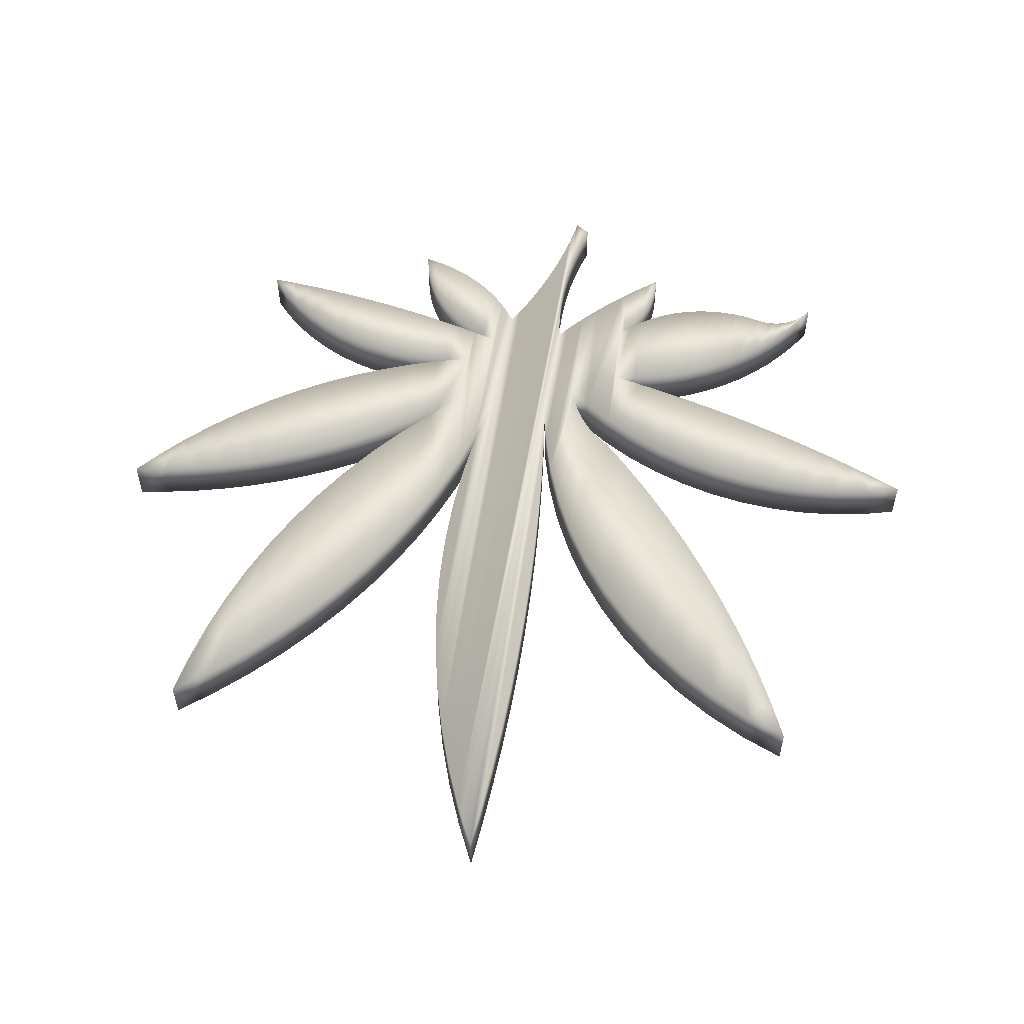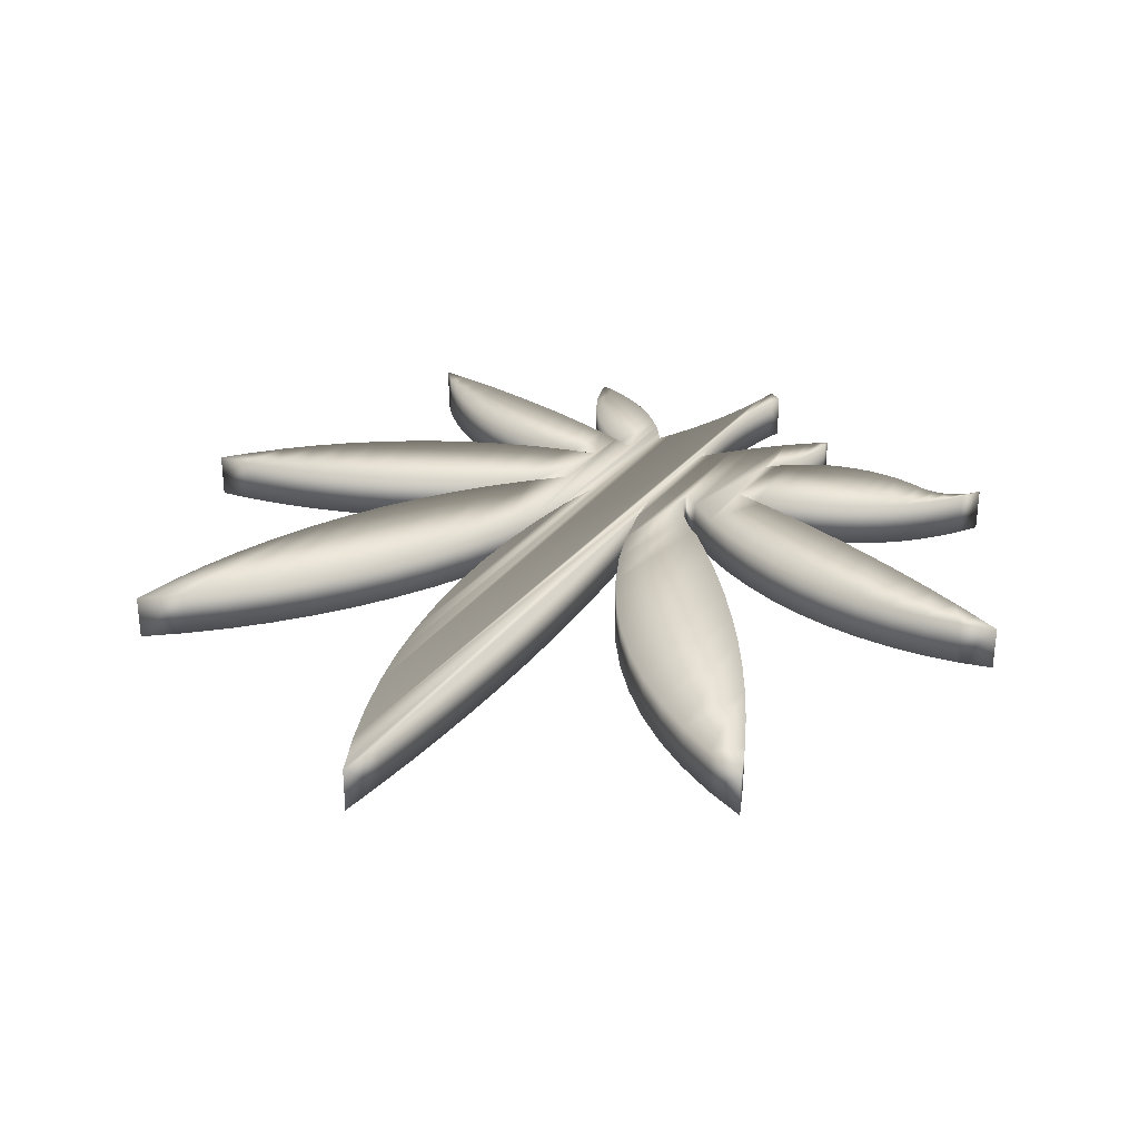
<metadata>
{"format":"obj","ext":"obj","renderer":"f3d","projection":"perspective","resolution":1024,"background":"white","views":[{"elev":55.1,"azim":-171.8,"up":"+Y"},{"elev":30.9,"azim":-149.8,"up":"+Y"}]}
</metadata>
<code>
v  -3559 0 798.5
v  -3796 0 687.5
v  -3495 0 614.6
v  -3320 0 904.9
v  -3189 0 567.9
v  -3080 0 1007
v  -2881 0 547.8
v  -2837 0 1104
v  -2571 0 554.5
v  -2593 0 1197
v  -2347 0 1284
v  -2264 0 587.8
v  -2099 0 1368
v  -1961 0 647.6
v  -1849 0 1446
v  -1663 0 733.3
v  -1599 0 1520
v  -1375 0 844.4
v  -1347 0 1588
v  -1097 0 980
v  -1093 0 1652
v  -831.5 0 1139
v  -838.6 0 1711
v  -822.2 0 2309
v  -916.1 0 2398
v  -1018 0 2477
v  -1034 0 1732
v  -1126 0 2548
v  -1226 0 1769
v  -1240 0 2608
v  -1359 0 2657
v  -1416 0 1821
v  -1482 0 2696
v  -1600 0 1887
v  -1609 0 2723
v  -1737 0 2739
v  -1778 0 1969
v  -1866 0 2743
v  -1950 0 2064
v  -1994 0 2736
v  -2113 0 2173
v  -2122 0 2717
v  -2248 0 2686
v  -2267 0 2294
v  -2297 0 2675
v  -2347 0 2669
v  -2397 0 2668
v  -2411 0 2428
v  -2447 0 2673
v  -2497 0 2684
v  -2543 0 2572
v  -2545 0 2699
v  -2590 0 2720
v  -2634 0 2746
v  -2664 0 2727
v  -2674 0 2776
v  -2711 0 2811
v  -2743 0 2849
v  -2772 0 2891
v  -581 0 1321
v  -789.1 0 2807
v  -708.8 0 2736
v  -629.9 0 2664
v  -552.7 0 2590
v  -426.7 0 1454
v  -477 0 2515
v  -403 0 2438
v  -324.2 0 462.1
v  -442.5 0 1393
v  -453.2 0 98.39
v  -462.1 0 1332
v  -485.4 0 1273
v  -512.4 0 1215
v  -543 0 1159
v  -576.9 0 1106
v  -614.2 0 1054
v  -614.4 0 -252.2
v  -654.6 0 1005
v  -698 0 958.5
v  -744.2 0 914.7
v  -793 0 874
v  -806.6 0 -586.8
v  -844.3 0 836.4
v  -1028 0 -902.7
v  -1060 0 607.6
v  -1277 0 -1197
v  -1310 0 321.5
v  -1547 0 25.68
v  -1552 0 -1468
v  -1773 0 -279.3
v  -1850 0 -1713
v  -1987 0 -593
v  -2169 0 -1931
v  -2188 0 -914.9
v  -2376 0 -1245
v  -2506 0 -2118
v  -2550 0 -1581
v  -2712 0 -1925
v  -2859 0 -2275
v  -330.7 0 2359
v  -260.1 0 2279
v  -228.6 0 835.9
v  -191.2 0 2197
v  -167.1 0 1217
v  -172.7 0 2321
v  -159.3 0 2446
v  6.18 0 -3385
v  -167.1 0 -3767
v  -210.9 0 802.9
v  -210.9 0 -3353
v  -246.7 0 388.2
v  -246.7 0 -2939
v  -274.6 0 -27.15
v  -274.6 0 -2523
v  -294.6 0 -442.9
v  -294.6 0 -2108
v  -306.5 0 -859
v  -306.5 0 -1692
v  -310.5 0 -1275
v  -151 0 2571
v  -147.9 0 2697
v  -132.6 0 3516
v  -101.8 0 3392
v  -67.46 0 3269
v  -29.51 0 3147
v  11.98 0 3026
v  157.5 0 -2994
v  56.97 0 2906
v  105.4 0 2787
v  157.3 0 2670
v  212.5 0 2555
v  286.3 0 -2595
v  271.1 0 2441
v  333 0 2329
v  392.4 0 -2190
v  392.6 0 1137
v  475.2 0 -1779
v  475.4 0 725.7
v  534.5 0 -1363
v  534.6 0 310.6
v  570.2 0 -945.6
v  570.3 0 -107.2
v  582.2 0 -526.4
v  398 0 2426
v  488.7 0 770.1
v  469.9 0 2518
v  498.9 0 2032
v  606.2 0 409.7
v  695.3 0 2095
v  713 0 1197
v  744.7 0 56.75
v  985.5 0 947.8
v  903.6 0 -287.4
v  1082 0 -621.7
v  1243 0 683.2
v  1281 0 -944.9
v  1485 0 404.1
v  1497 0 -1256
v  1710 0 111.5
v  1732 0 -1554
v  1918 0 -193.8
v  1984 0 -1837
v  2107 0 -510.7
v  2252 0 -2105
v  2278 0 -838
v  2535 0 -2357
v  2429 0 -1175
v  2561 0 -1520
v  2832 0 -2592
v  2672 0 -1872
v  2763 0 -2230
v  713 0 1734
v  892.9 0 2154
v  915.7 0 1699
v  1092 0 2209
v  1121 0 1683
v  1291 0 2260
v  1327 0 1686
v  1492 0 2307
v  1531 0 1709
v  1694 0 2350
v  1733 0 1750
v  1896 0 2389
v  1930 0 1811
v  2099 0 2424
v  2120 0 1889
v  2303 0 2455
v  2302 0 1985
v  2474 0 2098
v  2508 0 2482
v  2635 0 2226
v  2713 0 2505
v  2784 0 2368
v  2918 0 2524
v  933.1 0 1016
v  1010 0 1659
v  1162 0 847.3
v  1303 0 1569
v  1399 0 689.7
v  1591 0 1462
v  1643 0 544.1
v  1872 0 1339
v  1895 0 410.9
v  2146 0 1201
v  2153 0 290.4
v  2412 0 1048
v  2416 0 182.8
v  2669 0 881.3
v  2685 0 88.55
v  2916 0 700.1
v  2958 0 7.765
v  3153 0 505.7
v  3234 0 -59.34
v  3379 0 298.4
v  3514 0 -112.6
v  3594 0 79.04
v  3796 0 -151.8
v  548.5 0 2605
v  607.7 0 2073
v  633.2 0 2685
v  712.2 0 2125
v  723.6 0 2759
v  811.5 0 2185
v  819.3 0 2826
v  905 0 2255
v  919.6 0 2886
v  991.6 0 2333
v  1024 0 2938
v  1071 0 2418
v  1132 0 2982
v  1142 0 2511
v  1243 0 3019
v  1204 0 2609
v  1257 0 2713
v  1357 0 3047
v  1300 0 2821
v  1334 0 2932
v  -149.9 0 2823
v  -157 0 2948
v  -159.8 0 3642
v  -169.2 0 3073
v  -183.3 0 3767
v  -186.5 0 3198
v  -208.9 0 3321
v  -236.4 0 3444
v  -268.8 0 3565
v  -306.2 0 3685
v  -869.3 0 2361
v  -871 0 2876
v  -912.9 0 2416
v  -952.9 0 2474
v  -954.4 0 2943
v  -989 0 2534
v  -1021 0 2596
v  -1039 0 3008
v  -1049 0 2660
v  -1073 0 2726
v  -1092 0 2793
v  -1107 0 2862
v  -1118 0 2931
v  -1124 0 3001
v  -1125 0 3071
v  -1124 389.8 3001
v  -1125 389.8 3071
v  -1039 389.8 3008
v  -1118 389.8 2931
v  -1107 389.8 2862
v  -1092 389.8 2793
v  -1073 389.8 2726
v  -1049 389.8 2660
v  -1021 389.8 2596
v  -954.4 389.8 2943
v  -989 389.8 2534
v  -952.9 389.8 2474
v  -871 389.8 2876
v  -912.9 389.8 2416
v  -869.3 389.8 2361
v  -789.1 389.8 2807
v  -822.2 389.8 2309
v  -581 389.8 1321
v  -831.5 389.8 1139
v  -838.6 389.8 1711
v  -916.1 389.8 2398
v  -1018 389.8 2477
v  -1034 389.8 1732
v  -1126 389.8 2548
v  -1226 389.8 1769
v  -1240 389.8 2608
v  -1359 389.8 2657
v  -1416 389.8 1821
v  -1482 389.8 2696
v  -1600 389.8 1887
v  -1609 389.8 2723
v  -1737 389.8 2739
v  -1778 389.8 1969
v  -1866 389.8 2743
v  -1950 389.8 2064
v  -1994 389.8 2736
v  -2113 389.8 2173
v  -2122 389.8 2717
v  -2248 389.8 2686
v  -2267 389.8 2294
v  -2297 389.8 2675
v  -2347 389.8 2669
v  -2397 389.8 2668
v  -2411 389.8 2428
v  -2447 389.8 2673
v  -2497 389.8 2684
v  -2543 389.8 2572
v  -2545 389.8 2699
v  -2590 389.8 2720
v  -2634 389.8 2746
v  -2664 389.8 2727
v  -2674 389.8 2776
v  -2711 389.8 2811
v  -2743 389.8 2849
v  -2772 389.8 2891
v  -1093 389.8 1652
v  -1097 389.8 980
v  -1347 389.8 1588
v  -1375 389.8 844.4
v  -1599 389.8 1520
v  -1663 389.8 733.3
v  -1849 389.8 1446
v  -1961 389.8 647.6
v  -2099 389.8 1368
v  -2264 389.8 587.8
v  -2347 389.8 1284
v  -2571 389.8 554.5
v  -2593 389.8 1197
v  -2837 389.8 1104
v  -2881 389.8 547.8
v  -3080 389.8 1007
v  -3189 389.8 567.9
v  -3320 389.8 904.9
v  -3495 389.8 614.6
v  -3559 389.8 798.5
v  -3796 389.8 687.5
v  -708.8 389.8 2736
v  -629.9 389.8 2664
v  -552.7 389.8 2590
v  -426.7 389.8 1454
v  -477 389.8 2515
v  -403 389.8 2438
v  -324.2 389.8 462.1
v  -442.5 389.8 1393
v  -453.2 389.8 98.39
v  -462.1 389.8 1332
v  -485.4 389.8 1273
v  -512.4 389.8 1215
v  -543 389.8 1159
v  -576.9 389.8 1106
v  -614.2 389.8 1054
v  -614.4 389.8 -252.2
v  -654.6 389.8 1005
v  -698 389.8 958.5
v  -744.2 389.8 914.7
v  -793 389.8 874
v  -806.6 389.8 -586.8
v  -844.3 389.8 836.4
v  -1028 389.8 -902.7
v  -1060 389.8 607.6
v  -1277 389.8 -1197
v  -1310 389.8 321.5
v  -1547 389.8 25.68
v  -1552 389.8 -1468
v  -1773 389.8 -279.3
v  -1850 389.8 -1713
v  -1987 389.8 -593
v  -2169 389.8 -1931
v  -2188 389.8 -914.9
v  -2376 389.8 -1245
v  -2506 389.8 -2118
v  -2550 389.8 -1581
v  -2712 389.8 -1925
v  -2859 389.8 -2275
v  -330.7 389.8 2359
v  -260.1 389.8 2279
v  -228.6 389.8 835.9
v  -191.2 389.8 2197
v  -167.1 389.8 1217
v  -172.7 389.8 2321
v  -159.3 389.8 2446
v  6.18 389.8 -3385
v  -167.1 389.8 -3767
v  -210.9 389.8 -3353
v  -210.9 389.8 802.9
v  -246.7 389.8 -2939
v  -246.7 389.8 388.2
v  -274.6 389.8 -2523
v  -274.6 389.8 -27.15
v  -294.6 389.8 -2108
v  -294.6 389.8 -442.9
v  -306.5 389.8 -859
v  -306.5 389.8 -1692
v  -310.5 389.8 -1275
v  -151 389.8 2571
v  -147.9 389.8 2697
v  -132.6 389.8 3516
v  -149.9 389.8 2823
v  -157 389.8 2948
v  -159.8 389.8 3642
v  -169.2 389.8 3073
v  -183.3 389.8 3767
v  -186.5 389.8 3198
v  -208.9 389.8 3321
v  -236.4 389.8 3444
v  -268.8 389.8 3565
v  -306.2 389.8 3685
v  -101.8 389.8 3392
v  -67.46 389.8 3269
v  -29.51 389.8 3147
v  11.98 389.8 3026
v  157.5 389.8 -2994
v  56.97 389.8 2906
v  105.4 389.8 2787
v  157.3 389.8 2670
v  212.5 389.8 2555
v  286.3 389.8 -2595
v  271.1 389.8 2441
v  333 389.8 2329
v  392.4 389.8 -2190
v  392.6 389.8 1137
v  398 389.8 2426
v  488.7 389.8 770.1
v  469.9 389.8 2518
v  498.9 389.8 2032
v  548.5 389.8 2605
v  607.7 389.8 2073
v  633.2 389.8 2685
v  712.2 389.8 2125
v  723.6 389.8 2759
v  811.5 389.8 2185
v  819.3 389.8 2826
v  905 389.8 2255
v  919.6 389.8 2886
v  991.6 389.8 2333
v  1024 389.8 2938
v  1071 389.8 2418
v  1132 389.8 2982
v  1142 389.8 2511
v  1243 389.8 3019
v  1204 389.8 2609
v  1257 389.8 2713
v  1357 389.8 3047
v  1300 389.8 2821
v  1334 389.8 2932
v  606.2 389.8 409.7
v  695.3 389.8 2095
v  713 389.8 1197
v  713 389.8 1734
v  892.9 389.8 2154
v  915.7 389.8 1699
v  1092 389.8 2209
v  1121 389.8 1683
v  1291 389.8 2260
v  1327 389.8 1686
v  1492 389.8 2307
v  1531 389.8 1709
v  1694 389.8 2350
v  1733 389.8 1750
v  1896 389.8 2389
v  1930 389.8 1811
v  2099 389.8 2424
v  2120 389.8 1889
v  2303 389.8 2455
v  2302 389.8 1985
v  2474 389.8 2098
v  2508 389.8 2482
v  2635 389.8 2226
v  2713 389.8 2505
v  2784 389.8 2368
v  2918 389.8 2524
v  933.1 389.8 1016
v  1010 389.8 1659
v  1162 389.8 847.3
v  1303 389.8 1569
v  1399 389.8 689.7
v  1591 389.8 1462
v  1643 389.8 544.1
v  1872 389.8 1339
v  1895 389.8 410.9
v  2146 389.8 1201
v  2153 389.8 290.4
v  2412 389.8 1048
v  2416 389.8 182.8
v  2669 389.8 881.3
v  2685 389.8 88.55
v  2916 389.8 700.1
v  2958 389.8 7.765
v  3153 389.8 505.7
v  3234 389.8 -59.34
v  3379 389.8 298.4
v  3514 389.8 -112.6
v  3594 389.8 79.04
v  3796 389.8 -151.8
v  744.7 389.8 56.75
v  985.5 389.8 947.8
v  903.6 389.8 -287.4
v  1082 389.8 -621.7
v  1243 389.8 683.2
v  1281 389.8 -944.9
v  1485 389.8 404.1
v  1497 389.8 -1256
v  1710 389.8 111.5
v  1732 389.8 -1554
v  1918 389.8 -193.8
v  1984 389.8 -1837
v  2107 389.8 -510.7
v  2252 389.8 -2105
v  2278 389.8 -838
v  2535 389.8 -2357
v  2429 389.8 -1175
v  2561 389.8 -1520
v  2832 389.8 -2592
v  2672 389.8 -1872
v  2763 389.8 -2230
v  475.2 389.8 -1779
v  475.4 389.8 725.7
v  534.5 389.8 -1363
v  534.6 389.8 310.6
v  570.2 389.8 -945.6
v  570.3 389.8 -107.2
v  582.2 389.8 -526.4
g Layer0_001
f 1 2 3 4
f 4 3 5 6
f 6 5 7 8
f 8 7 9 10
f 11 10 9 12
f 13 11 12 14
f 15 13 14 16
f 17 15 16 18
f 19 17 18 20
f 21 19 20 22
f 23 21 22 24
f 23 24 25 26
f 27 23 26 28
f 29 27 28 30
f 29 30 31 32
f 32 31 33 34
f 34 33 35 36
f 37 34 36 38
f 39 37 38 40
f 41 39 40 42
f 41 42 43 44
f 44 43 45 46
f 44 46 47 48
f 48 47 49 50
f 51 48 50 52
f 51 52 53 54
f 55 51 54 56
f 55 56 57 58
f 55 58 59
f 24 22 60 61
f 62 61 60 63
f 64 63 60 65
f 66 64 65 67
f 68 67 65 69
f 70 68 69 71
f 70 71 72 73
f 70 73 74 75
f 70 75 76 77
f 77 76 78 79
f 77 79 80 81
f 82 77 81 83
f 84 82 83 85
f 86 84 85 87
f 86 87 88 89
f 89 88 90 91
f 91 90 92 93
f 93 92 94 95
f 96 93 95 97
f 96 97 98 99
f 100 67 68 101
f 101 68 102 103
f 103 102 104 105
f 106 105 104 107
f 108 107 104 109
f 110 108 109 111
f 112 110 111 113
f 114 112 113 115
f 116 114 115 117
f 118 116 117 119
f 120 106 107 121
f 122 121 107 123
f 124 123 107 125
f 126 125 107 127
f 128 126 127 129
f 130 129 127 131
f 131 127 132 133
f 134 133 132 135
f 136 134 135 137
f 138 136 137 139
f 140 138 139 141
f 142 140 141 143
f 144 134 136 145
f 146 144 145 147
f 147 145 148 149
f 150 149 148 151
f 152 150 151 153
f 152 153 154 155
f 155 154 156 157
f 157 156 158 159
f 159 158 160 161
f 161 160 162 163
f 163 162 164 165
f 165 164 166 167
f 168 167 166 169
f 170 168 169 171
f 149 150 172 173
f 173 172 174 175
f 175 174 176 177
f 177 176 178 179
f 179 178 180 181
f 181 180 182 183
f 183 182 184 185
f 185 184 186 187
f 187 186 188 189
f 190 187 189 191
f 192 190 191 193
f 192 193 194
f 172 150 195 196
f 196 195 197 198
f 198 197 199 200
f 200 199 201 202
f 202 201 203 204
f 204 203 205 206
f 206 205 207 208
f 208 207 209 210
f 210 209 211 212
f 212 211 213 214
f 214 213 215 216
f 216 215 217
f 218 146 147 219
f 220 218 219 221
f 222 220 221 223
f 224 222 223 225
f 226 224 225 227
f 228 226 227 229
f 230 228 229 231
f 232 230 231 233
f 232 233 234 235
f 235 234 236 237
f 238 121 122 239
f 239 122 240 241
f 241 240 242 243
f 244 243 242 245
f 246 245 242 247
f 248 24 61 249
f 250 248 249 251
f 251 249 252 253
f 254 253 252 255
f 256 254 255 257
f 258 257 255 259
f 260 259 255 261
f 261 255 262
f 263 264 265 266
f 267 266 265 268
f 269 268 265 270
f 271 270 265 272
f 273 271 272 274
f 274 272 275 276
f 277 276 275 278
f 279 277 278 280
f 279 280 281 282
f 283 279 282 284
f 284 282 285 286
f 286 285 287 288
f 289 288 287 290
f 291 289 290 292
f 293 291 292 294
f 294 292 295 296
f 296 295 297 298
f 298 297 299 300
f 301 300 299 302
f 303 301 302 304
f 305 304 302 306
f 307 305 306 308
f 308 306 309 310
f 311 310 309 312
f 312 309 313 314
f 315 314 313 316
f 316 313 317
f 318 282 281 319
f 320 318 319 321
f 322 320 321 323
f 324 322 323 325
f 326 324 325 327
f 328 326 327 329
f 330 328 329 331
f 331 329 332 333
f 333 332 334 335
f 335 334 336 337
f 337 336 338
f 280 278 339 340
f 280 340 341 342
f 342 341 343 344
f 342 344 345 346
f 346 345 347 348
f 349 348 347 350
f 351 350 347 352
f 353 352 347 354
f 355 353 354 356
f 357 356 354 358
f 358 354 359 360
f 360 359 361 362
f 362 361 363 364
f 365 364 363 366
f 367 365 366 368
f 369 367 368 370
f 371 369 370 372
f 372 370 373 374
f 375 374 373 376
f 345 344 377 378
f 379 345 378 380
f 381 379 380 382
f 381 382 383 384
f 381 384 385 386
f 387 381 386 388
f 389 387 388 390
f 391 389 390 392
f 393 391 392 394
f 394 392 395 396
f 384 383 397 398
f 399 384 398 400
f 399 400 401 402
f 402 401 403 404
f 404 403 405 406
f 404 406 407 408
f 404 408 409
f 384 399 410 411
f 384 411 412 413
f 414 384 413 415
f 414 415 416 417
f 414 417 418 419
f 419 418 420 421
f 422 419 421 423
f 423 421 424 425
f 425 424 426 427
f 427 426 428 429
f 429 428 430 431
f 431 430 432 433
f 433 432 434 435
f 435 434 436 437
f 437 436 438 439
f 439 438 440 441
f 441 440 442 443
f 444 443 442 445
f 446 444 445 447
f 448 425 427 449
f 450 448 449 451
f 451 449 452 453
f 453 452 454 455
f 455 454 456 457
f 457 456 458 459
f 459 458 460 461
f 461 460 462 463
f 463 462 464 465
f 465 464 466 467
f 468 467 466 469
f 470 468 469 471
f 472 470 471 473
f 474 450 451 475
f 476 474 475 477
f 478 476 477 479
f 480 478 479 481
f 482 480 481 483
f 484 482 483 485
f 486 484 485 487
f 488 486 487 489
f 490 488 489 491
f 492 490 491 493
f 494 492 493 495
f 494 495 496
f 497 448 450 498
f 499 497 498 500
f 500 498 501 502
f 502 501 503 504
f 504 503 505 506
f 506 505 507 508
f 508 507 509 510
f 510 509 511 512
f 512 511 513 514
f 515 512 514 516
f 515 516 517
f 518 422 423 519
f 520 518 519 521
f 522 520 521 523
f 522 523 524
f 342 65 60 280
f 65 342 346 69
f 69 346 348 71
f 71 348 349 72
f 72 349 350 73
f 73 350 351 74
f 74 351 352 75
f 75 352 353 76
f 76 353 355 78
f 78 355 356 79
f 357 80 79 356
f 358 81 80 357
f 360 83 81 358
f 83 360 362 85
f 85 362 364 87
f 87 364 365 88
f 88 365 367 90
f 90 367 369 92
f 92 369 371 94
f 94 371 372 95
f 95 372 374 97
f 97 374 375 98
f 98 375 376 99
f 96 99 376 373
f 93 96 373 370
f 91 93 370 368
f 89 91 368 366
f 86 89 366 363
f 361 84 86 363
f 359 82 84 361
f 354 77 82 359
f 347 70 77 354
f 345 68 70 347
f 379 102 68 345
f 381 104 102 379
f 104 381 387 109
f 109 387 389 111
f 111 389 391 113
f 113 391 393 115
f 115 393 394 117
f 117 394 396 119
f 119 396 395 118
f 118 395 392 116
f 116 392 390 114
f 114 390 388 112
f 112 388 386 110
f 110 386 385 108
f 384 107 108 385
f 414 127 107 384
f 419 132 127 414
f 422 135 132 419
f 518 137 135 422
f 520 139 137 518
f 522 141 139 520
f 524 143 141 522
f 523 142 143 524
f 521 140 142 523
f 519 138 140 521
f 423 136 138 519
f 136 423 425 145
f 145 425 448 148
f 148 448 497 151
f 151 497 499 153
f 153 499 500 154
f 154 500 502 156
f 156 502 504 158
f 158 504 506 160
f 160 506 508 162
f 162 508 510 164
f 166 164 510 512
f 169 166 512 515
f 517 171 169 515
f 516 170 171 517
f 514 168 170 516
f 513 167 168 514
f 511 165 167 513
f 509 163 165 511
f 507 161 163 509
f 505 159 161 507
f 503 157 159 505
f 501 155 157 503
f 498 152 155 501
f 150 152 498 450
f 195 150 450 474
f 197 195 474 476
f 199 197 476 478
f 201 199 478 480
f 203 201 480 482
f 205 203 482 484
f 207 205 484 486
f 209 207 486 488
f 211 209 488 490
f 213 211 490 492
f 215 213 492 494
f 217 215 494 496
f 495 216 217 496
f 493 214 216 495
f 212 214 493 491
f 210 212 491 489
f 208 210 489 487
f 206 208 487 485
f 204 206 485 483
f 202 204 483 481
f 200 202 481 479
f 198 200 479 477
f 196 198 477 475
f 172 196 475 451
f 453 174 172 451
f 455 176 174 453
f 457 178 176 455
f 459 180 178 457
f 461 182 180 459
f 463 184 182 461
f 186 184 463 465
f 188 186 465 467
f 189 188 467 468
f 191 189 468 470
f 193 191 470 472
f 473 194 193 472
f 192 194 473 471
f 190 192 471 469
f 187 190 469 466
f 185 187 466 464
f 183 185 464 462
f 181 183 462 460
f 179 181 460 458
f 177 179 458 456
f 175 177 456 454
f 173 175 454 452
f 149 173 452 449
f 147 149 449 427
f 219 147 427 429
f 221 219 429 431
f 223 221 431 433
f 225 223 433 435
f 227 225 435 437
f 439 229 227 437
f 441 231 229 439
f 443 233 231 441
f 444 234 233 443
f 446 236 234 444
f 447 237 236 446
f 445 235 237 447
f 232 235 445 442
f 230 232 442 440
f 228 230 440 438
f 226 228 438 436
f 224 226 436 434
f 222 224 434 432
f 220 222 432 430
f 218 220 430 428
f 218 428 426 146
f 146 426 424 144
f 144 424 421 134
f 420 133 134 421
f 418 131 133 420
f 417 130 131 418
f 416 129 130 417
f 415 128 129 416
f 413 126 128 415
f 412 125 126 413
f 411 124 125 412
f 410 123 124 411
f 399 122 123 410
f 402 240 122 399
f 404 242 240 402
f 247 242 404 409
f 247 409 408 246
f 246 408 407 245
f 245 407 406 244
f 244 406 405 243
f 243 405 403 241
f 241 403 401 239
f 239 401 400 238
f 238 400 398 121
f 121 398 397 120
f 120 397 383 106
f 106 383 382 105
f 105 382 380 103
f 378 101 103 380
f 377 100 101 378
f 344 67 100 377
f 343 66 67 344
f 64 66 343 341
f 63 64 341 340
f 339 62 63 340
f 278 61 62 339
f 275 249 61 278
f 272 252 249 275
f 265 255 252 272
f 264 262 255 265
f 262 264 263 261
f 261 263 266 260
f 260 266 267 259
f 259 267 268 258
f 258 268 269 257
f 257 269 270 256
f 256 270 271 254
f 254 271 273 253
f 253 273 274 251
f 251 274 276 250
f 250 276 277 248
f 248 277 279 24
f 25 24 279 283
f 26 25 283 284
f 28 26 284 286
f 30 28 286 288
f 31 30 288 289
f 33 31 289 291
f 35 33 291 293
f 36 35 293 294
f 38 36 294 296
f 40 38 296 298
f 42 40 298 300
f 43 42 300 301
f 303 45 43 301
f 304 46 45 303
f 305 47 46 304
f 49 47 305 307
f 50 49 307 308
f 52 50 308 310
f 53 52 310 311
f 54 53 311 312
f 56 54 312 314
f 57 56 314 315
f 316 58 57 315
f 317 59 58 316
f 59 317 313 55
f 55 313 309 51
f 51 309 306 48
f 302 44 48 306
f 299 41 44 302
f 297 39 41 299
f 295 37 39 297
f 292 34 37 295
f 290 32 34 292
f 29 32 290 287
f 27 29 287 285
f 23 27 285 282
f 318 21 23 282
f 320 19 21 318
f 322 17 19 320
f 324 15 17 322
f 326 13 15 324
f 328 11 13 326
f 330 10 11 328
f 331 8 10 330
f 333 6 8 331
f 335 4 6 333
f 337 1 4 335
f 338 2 1 337
f 3 2 338 336
f 5 3 336 334
f 7 5 334 332
f 9 7 332 329
f 12 9 329 327
f 14 12 327 325
f 16 14 325 323
f 18 16 323 321
f 319 20 18 321
f 281 22 20 319
f 280 60 22 281

</code>
